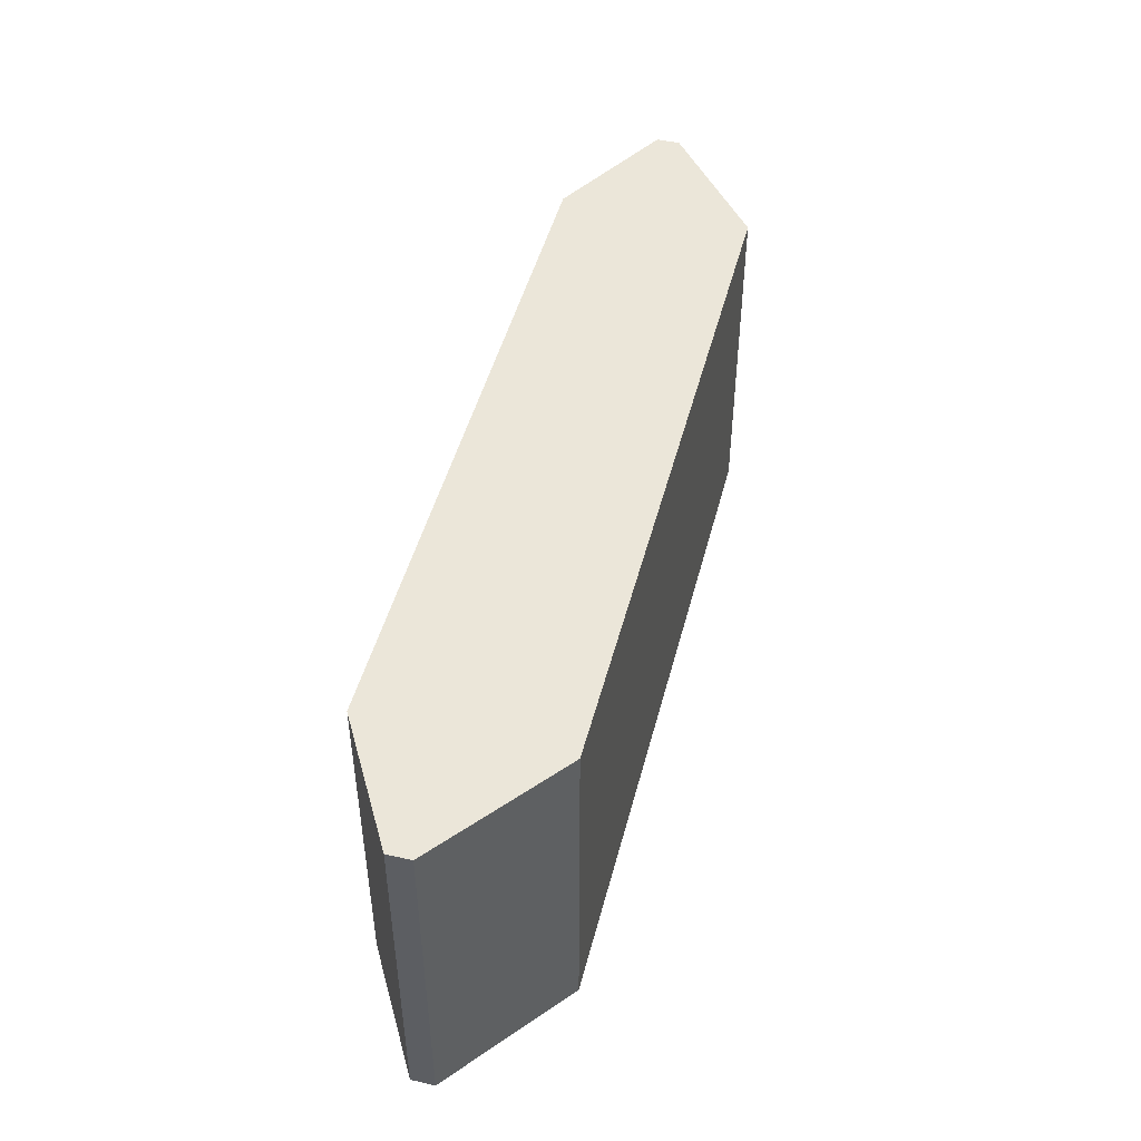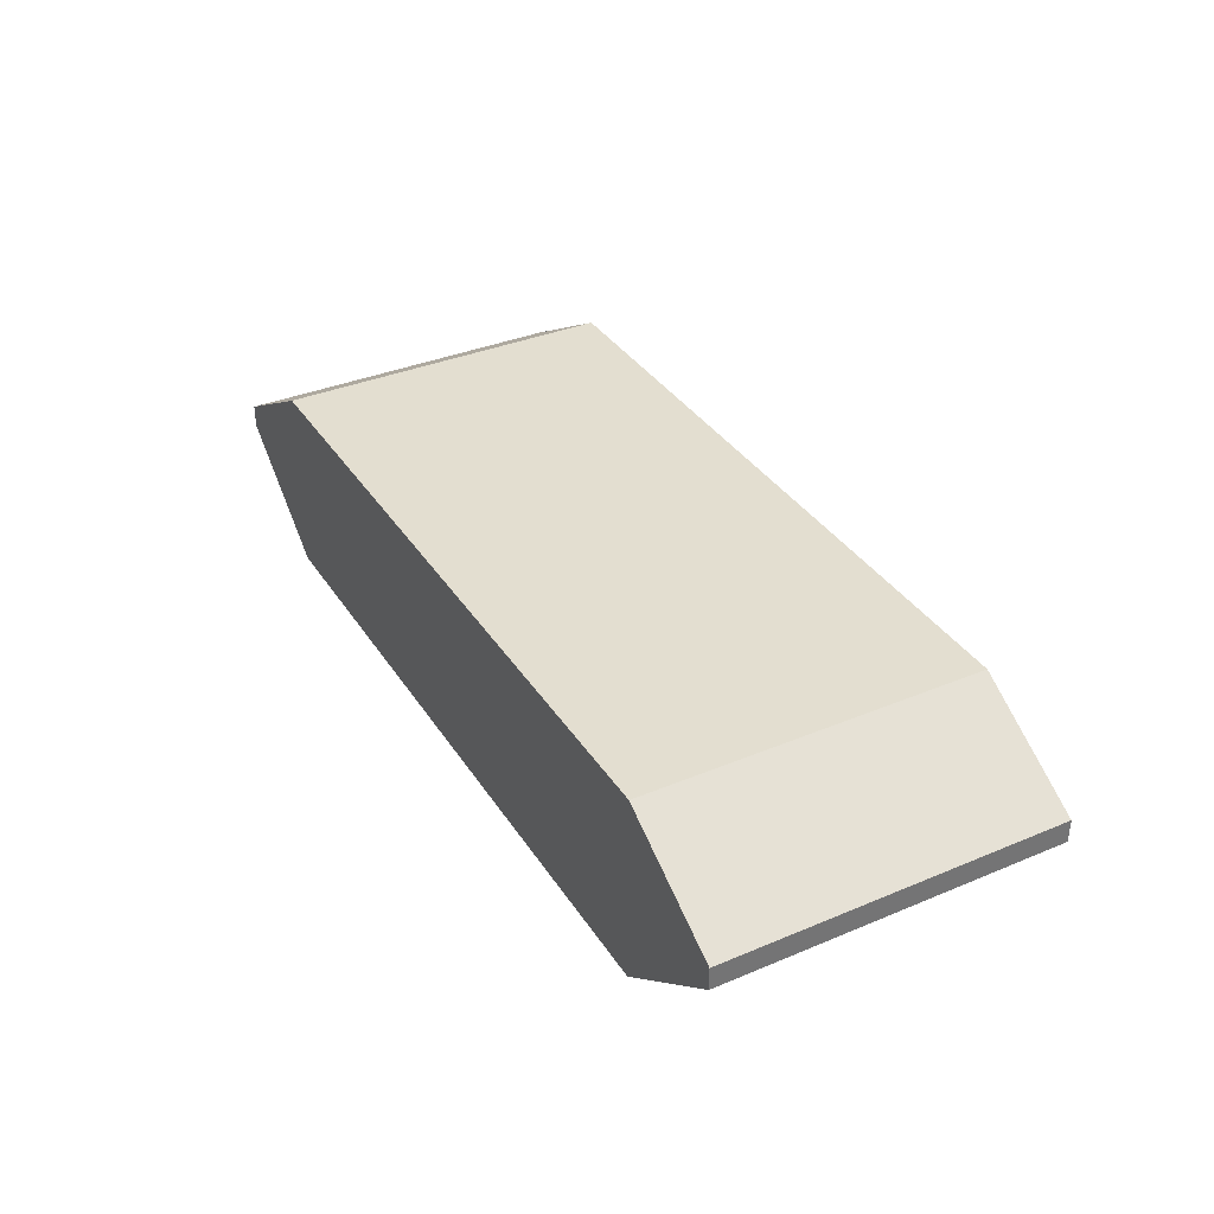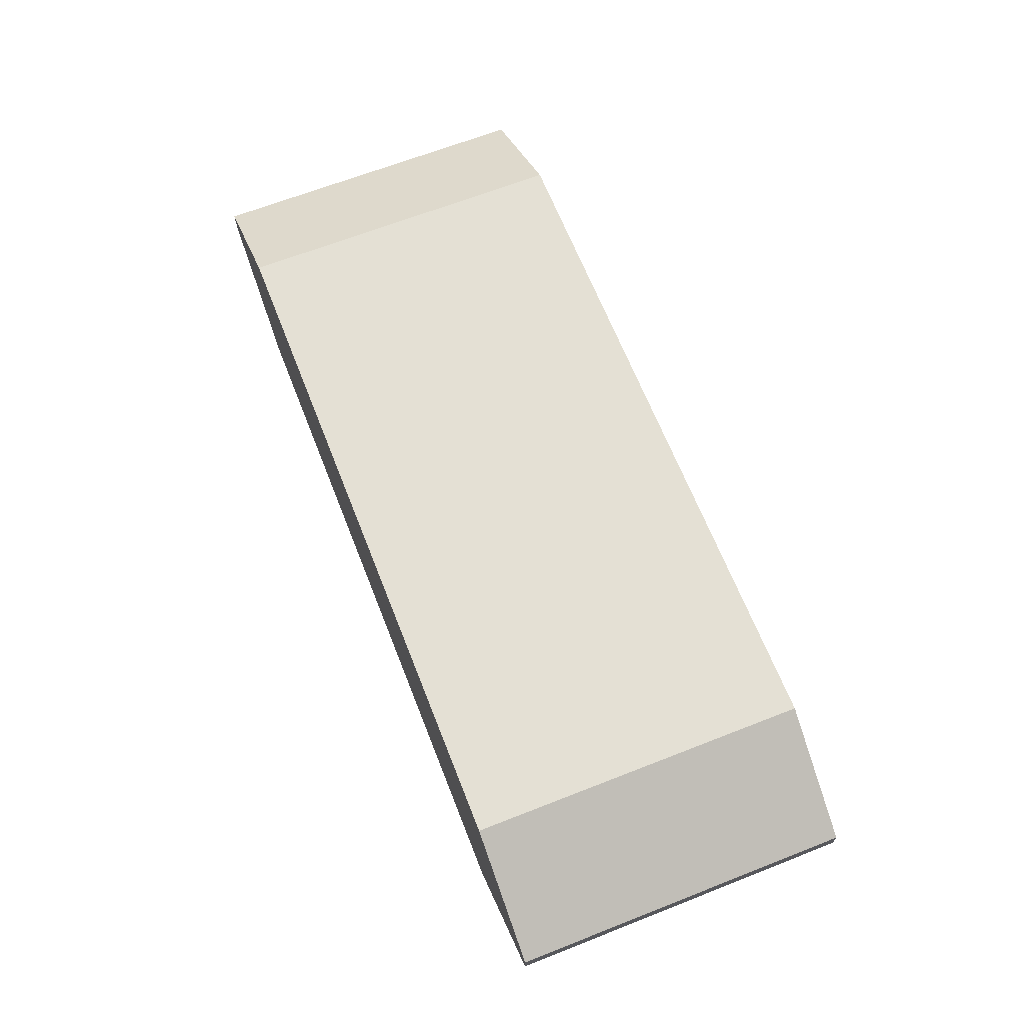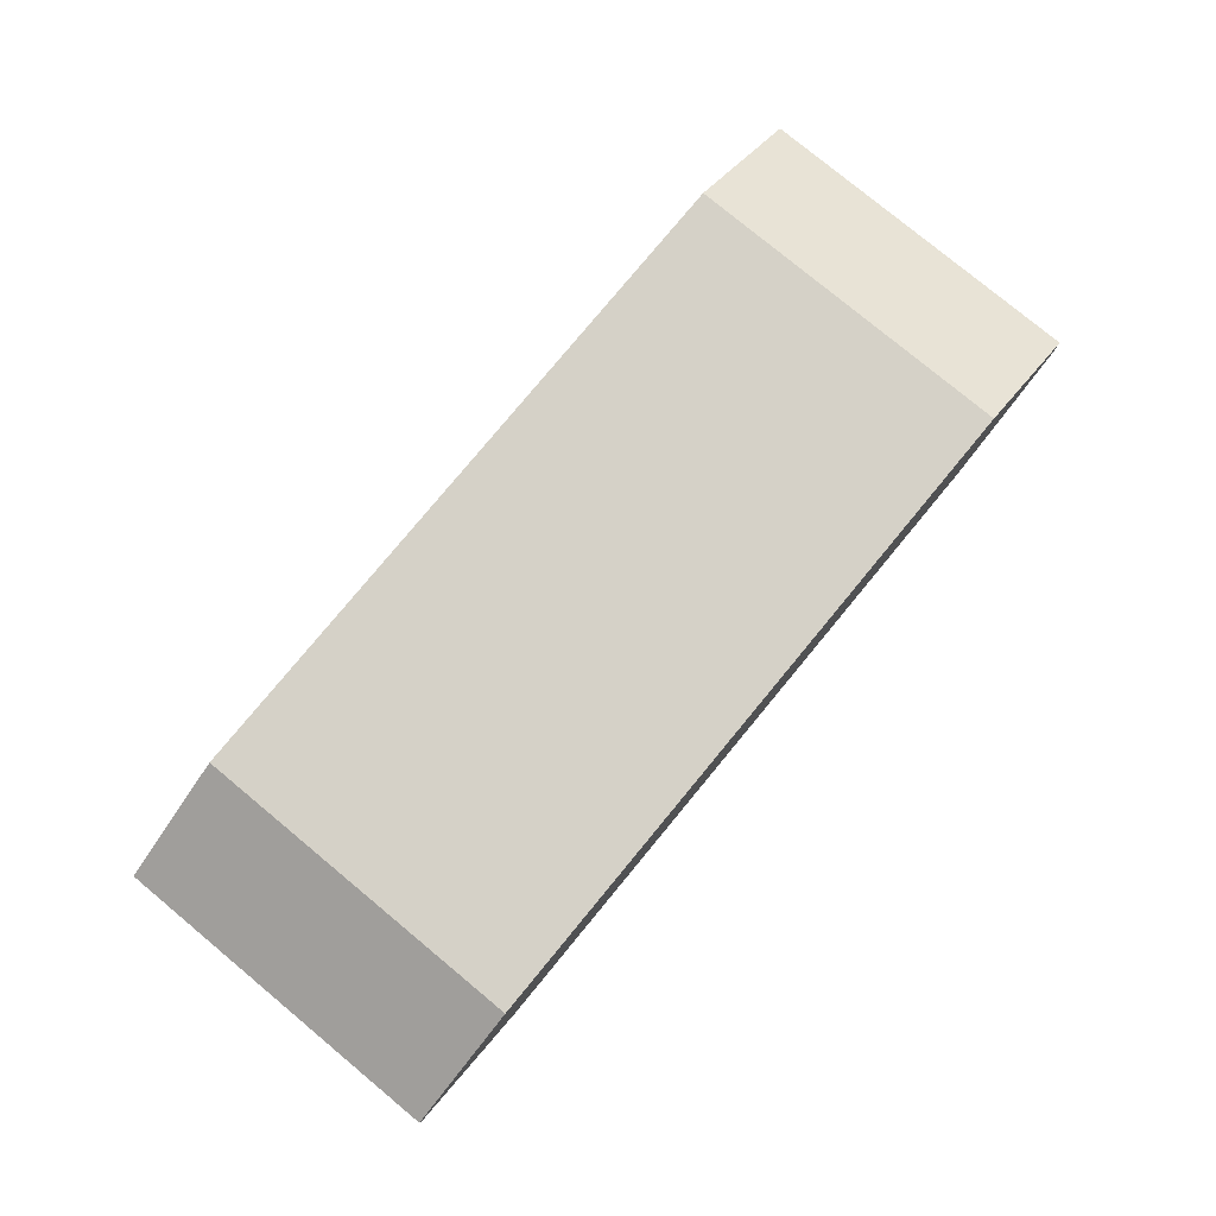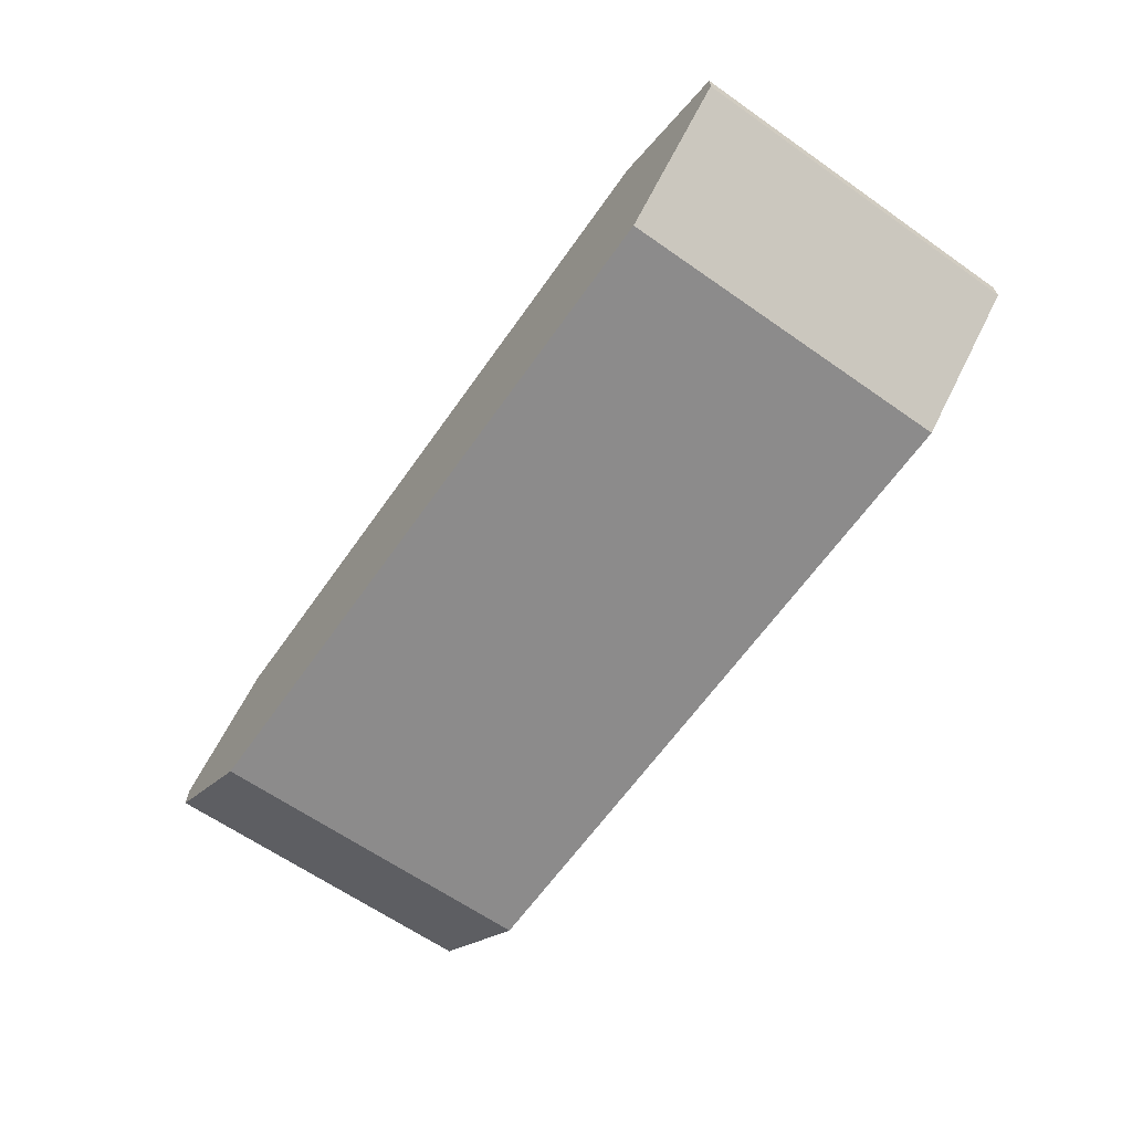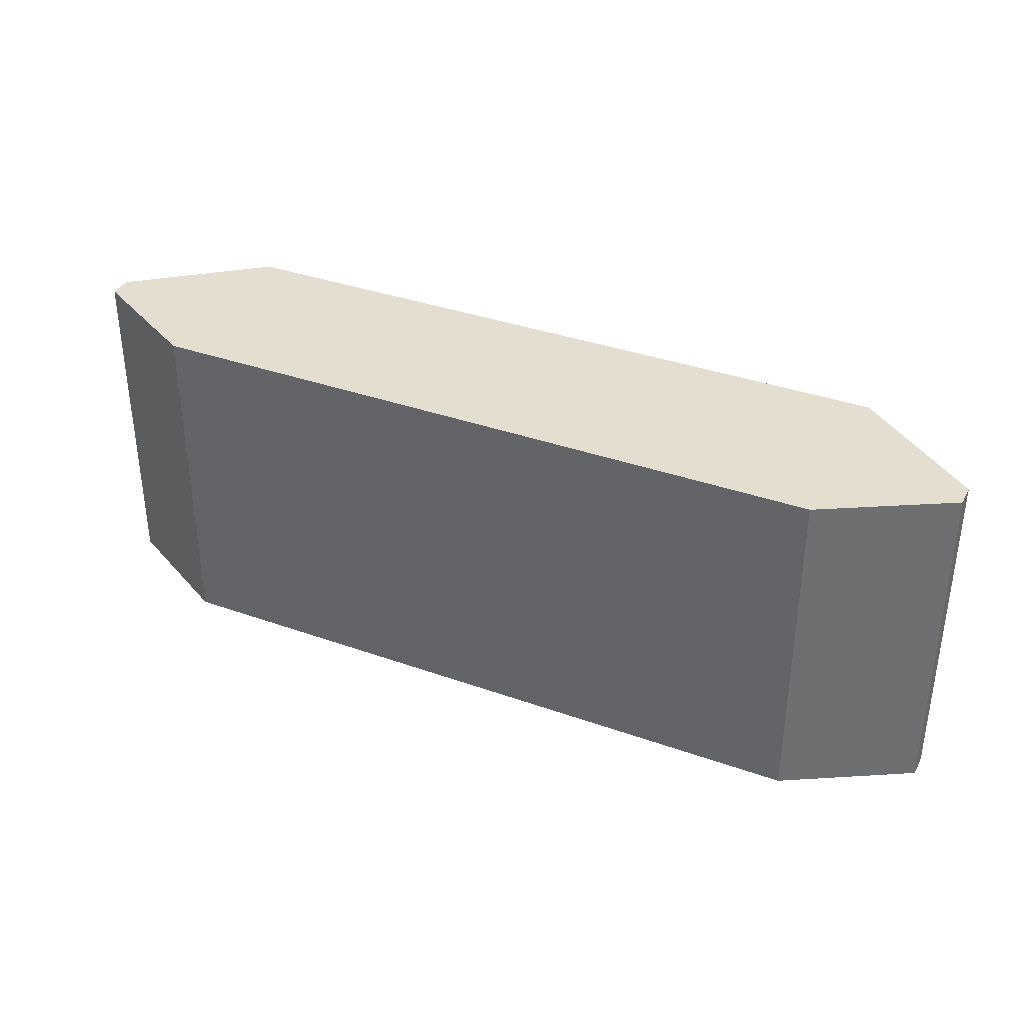
<metadata>
{"format":"obj","ext":"obj","renderer":"f3d","projection":"perspective","resolution":1024,"background":"white","views":[{"elev":47.2,"azim":-75.7,"up":"+Z"},{"elev":35.9,"azim":-118.8,"up":"+Y"},{"elev":66.2,"azim":-111.5,"up":"+Y"},{"elev":79.1,"azim":-50.4,"up":"+Y"},{"elev":-64.0,"azim":54.8,"up":"+Y"},{"elev":35.8,"azim":-154.9,"up":"+Z"}]}
</metadata>
<code>
o Cube.001
v -2.594 -0.5338 1.257
v -1.683 -0.01368 1.257
v -2.594 -0.5338 -1.257
v -1.683 -0.01368 -1.257
v 4.315 -0.5338 1.257
v 3.404 -0.01368 1.257
v 4.315 -0.5338 -1.257
v 3.404 -0.01368 -1.257
v -2.594 -0.7053 -1.257
v -2.594 -0.7053 1.257
v 4.315 -0.7053 -1.257
v 4.315 -0.7053 1.257
v -1.683 -1.424 -1.257
v -1.683 -1.424 1.257
v 3.404 -1.424 -1.257
v 3.404 -1.424 1.257
f 2 4 3 1
f 8 6 5 7
f 7 11 15 13 9 3 4 8
f 1 3 9 10
f 6 8 4 2
f 11 12 16 15
f 7 5 12 11
f 14 13 15 16
f 10 9 13 14
f 1 10 14 16 12 5 6 2

</code>
